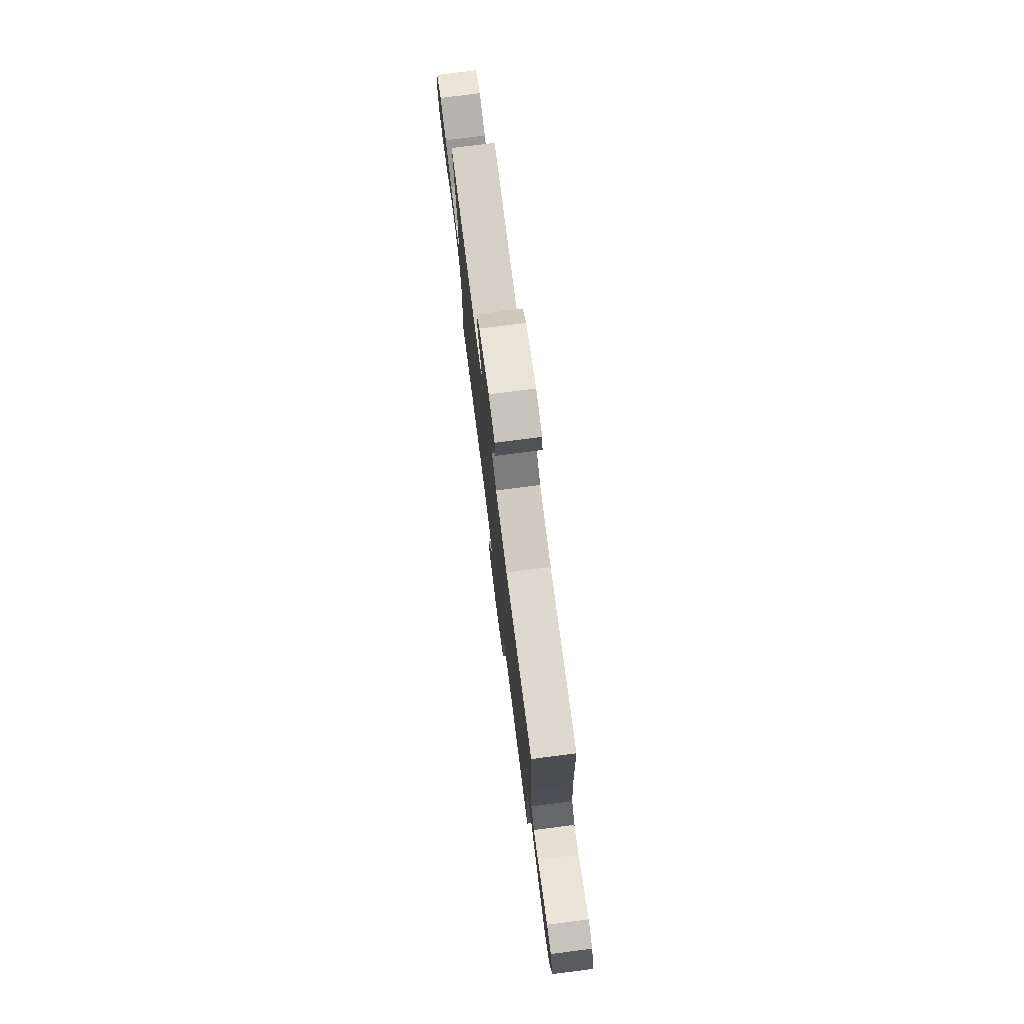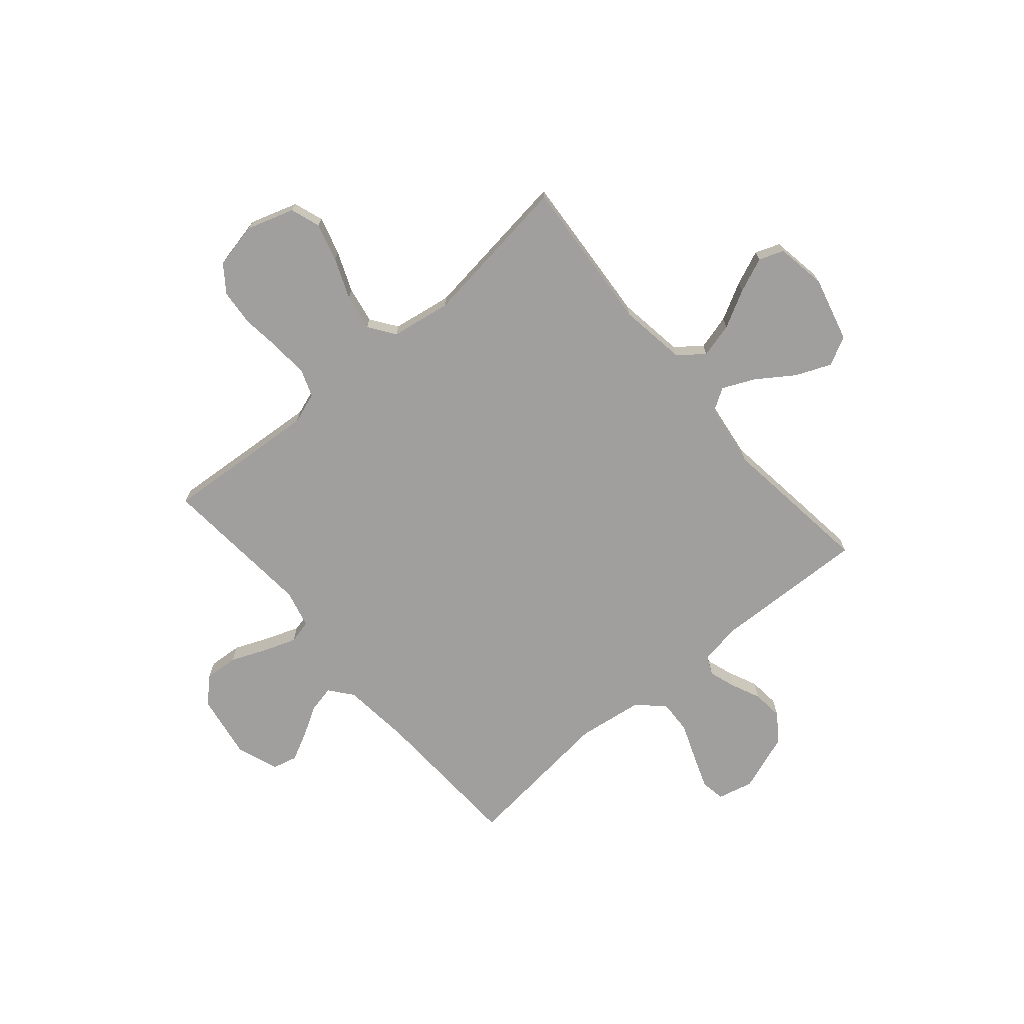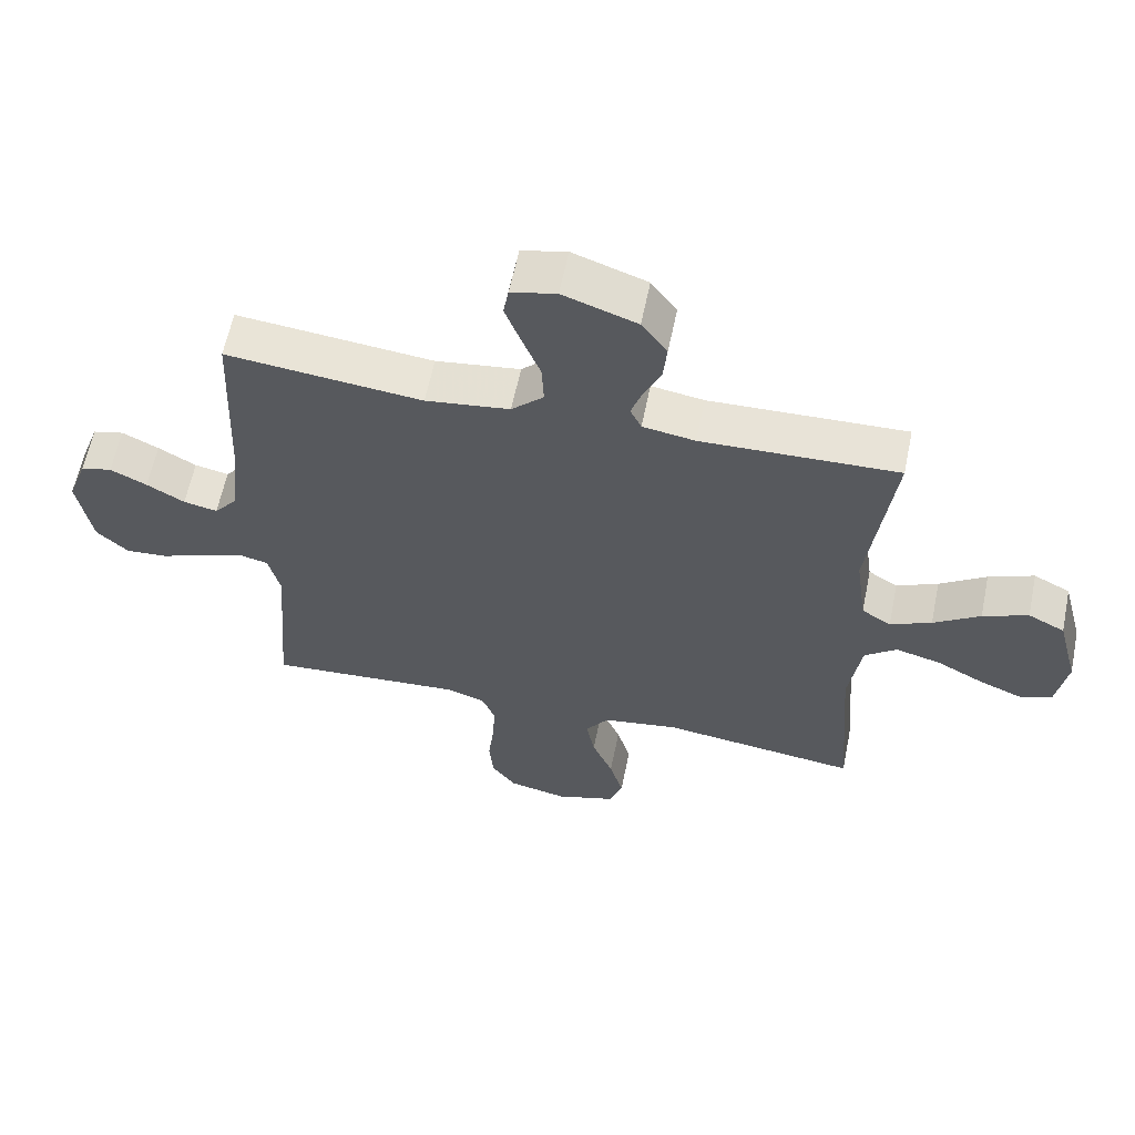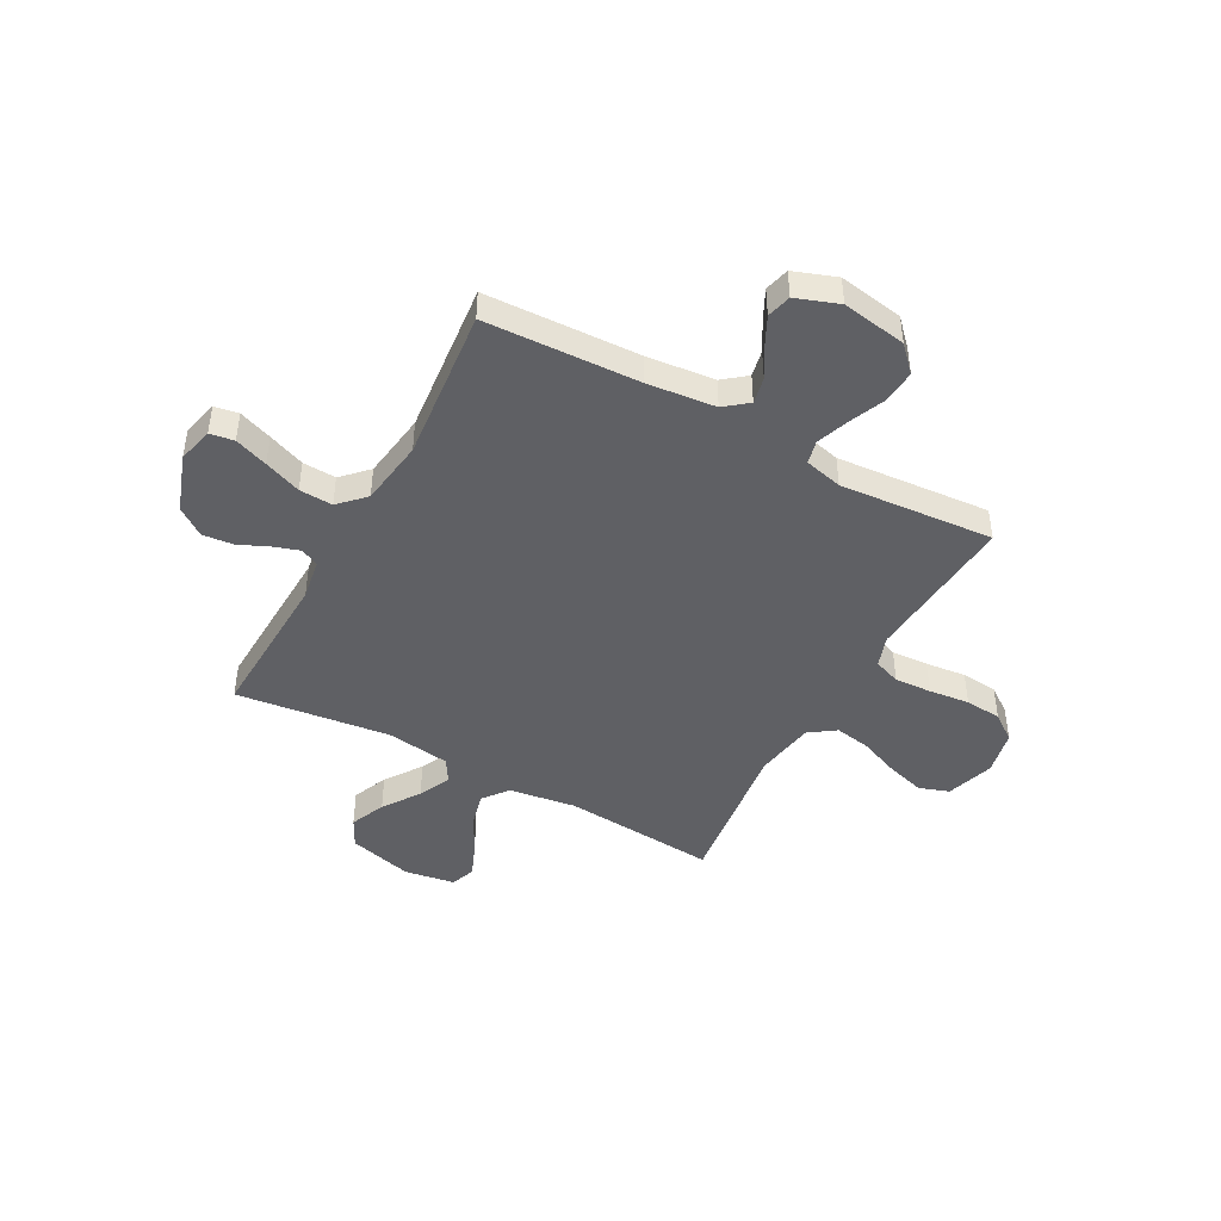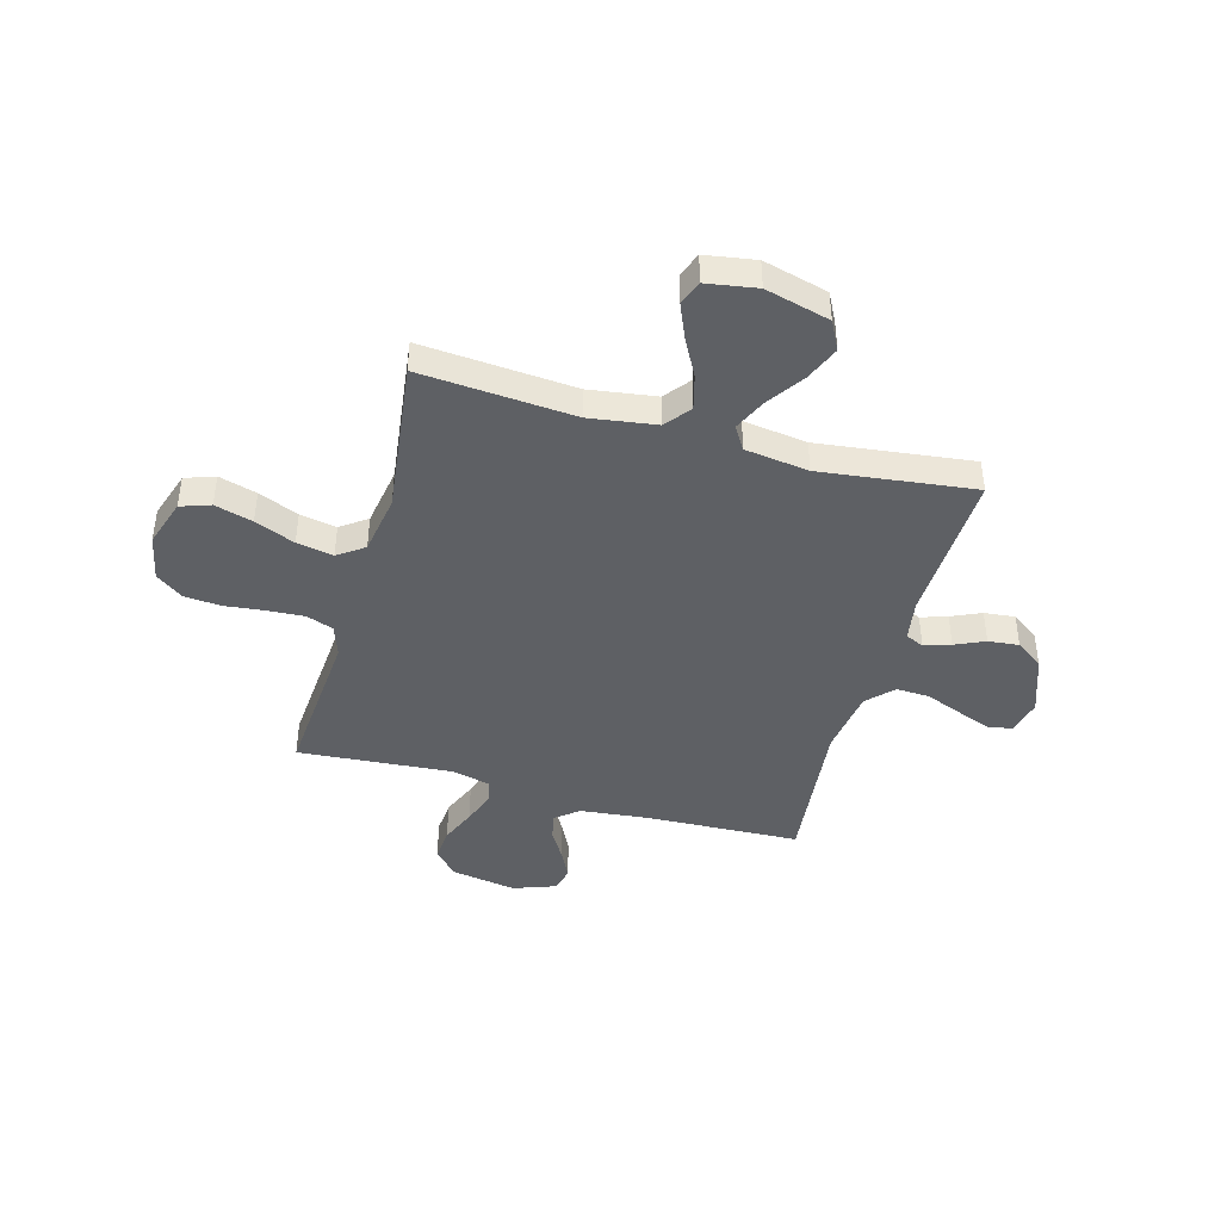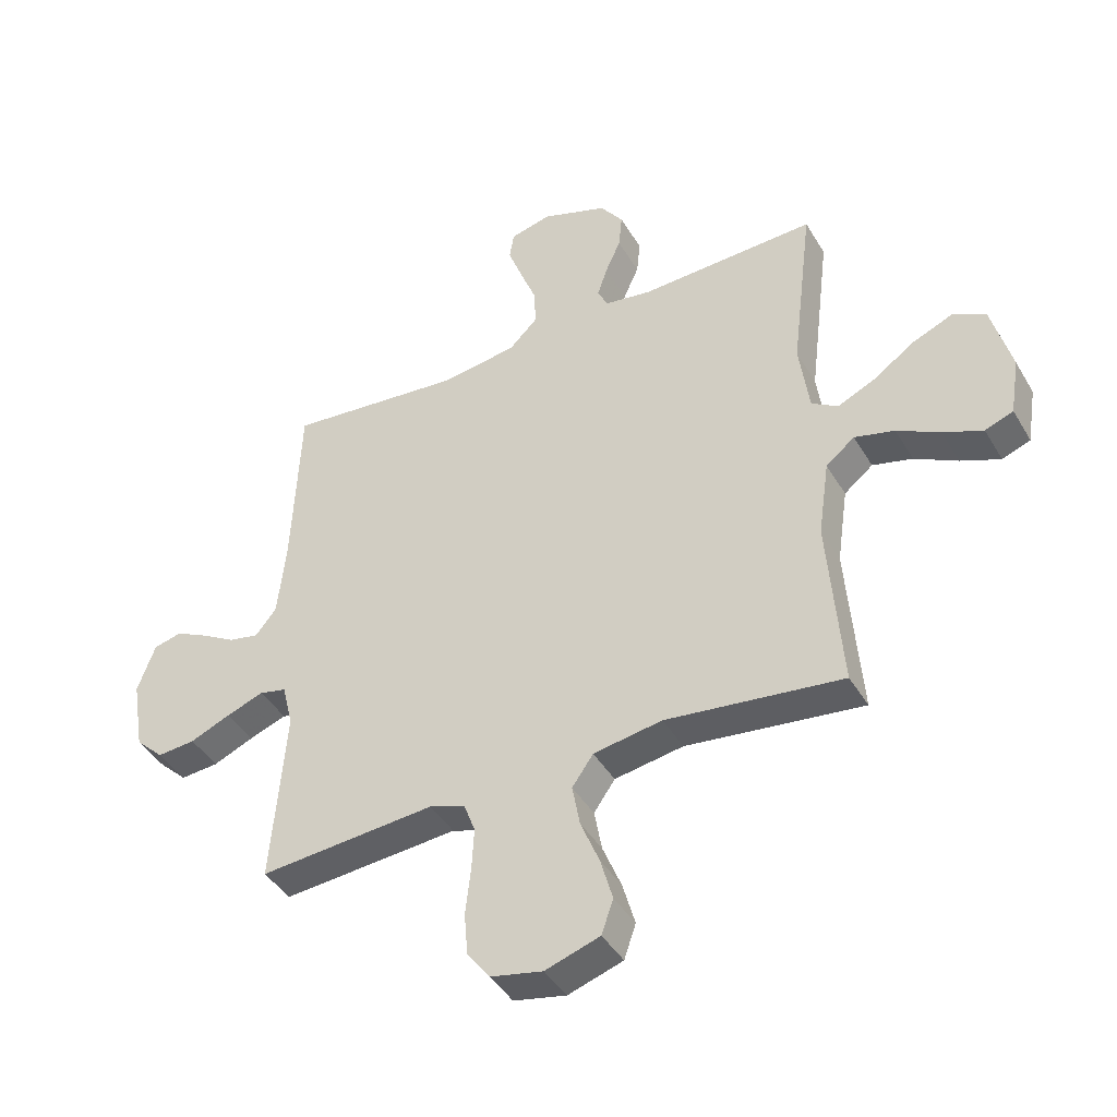
<metadata>
{"format":"obj","ext":"obj","renderer":"f3d","projection":"perspective","resolution":1024,"background":"white","views":[{"elev":77.3,"azim":82.7,"up":"+Z"},{"elev":-71.4,"azim":-139.5,"up":"+Y"},{"elev":61.2,"azim":-168.4,"up":"+Z"},{"elev":-45.0,"azim":61.3,"up":"+Y"},{"elev":-43.0,"azim":-105.6,"up":"+Y"},{"elev":-42.6,"azim":-151.5,"up":"+Z"}]}
</metadata>
<code>
v -0.5 0.07 -0.5
v -0.477 0.07 -0.2
v -0.496 0.07 -0.07
v -0.545 0.07 -0.031
v -0.613 0.07 -0.049
v -0.686 0.07 -0.088
v -0.753 0.07 -0.116
v -0.801 0.07 -0.098
v -0.817 0.07 0
v -0.784 0.07 0.126
v -0.728 0.07 0.155
v -0.659 0.07 0.126
v -0.588 0.07 0.077
v -0.525 0.07 0.048
v -0.48 0.07 0.076
v -0.463 0.07 0.2
v -0.5 0.07 0.5
v -0.2 0.07 0.489
v -0.12 0.07 0.502
v -0.103 0.07 0.538
v -0.12 0.07 0.589
v -0.146 0.07 0.647
v -0.152 0.07 0.707
v -0.113 0.07 0.761
v 0 0.07 0.801
v 0.069 0.07 0.784
v 0.077 0.07 0.737
v 0.053 0.07 0.672
v 0.025 0.07 0.6
v 0.022 0.07 0.535
v 0.071 0.07 0.487
v 0.2 0.07 0.469
v 0.5 0.07 0.5
v 0.513 0.07 0.2
v 0.527 0.07 0.067
v 0.563 0.07 0.022
v 0.615 0.07 0.033
v 0.673 0.07 0.067
v 0.729 0.07 0.095
v 0.777 0.07 0.083
v 0.807 0.07 0
v 0.786 0.07 -0.126
v 0.738 0.07 -0.172
v 0.673 0.07 -0.167
v 0.604 0.07 -0.138
v 0.54 0.07 -0.115
v 0.494 0.07 -0.126
v 0.476 0.07 -0.2
v 0.5 0.07 -0.5
v 0.2 0.07 -0.477
v 0.139 0.07 -0.498
v 0.12 0.07 -0.55
v 0.124 0.07 -0.622
v 0.133 0.07 -0.701
v 0.127 0.07 -0.772
v 0.089 0.07 -0.824
v 0 0.07 -0.843
v -0.093 0.07 -0.813
v -0.113 0.07 -0.755
v -0.092 0.07 -0.681
v -0.06 0.07 -0.603
v -0.047 0.07 -0.532
v -0.083 0.07 -0.481
v -0.2 0.07 -0.462
v -0.5 0 -0.5
v -0.477 0 -0.2
v -0.496 0 -0.07
v -0.545 0 -0.031
v -0.613 0 -0.049
v -0.686 0 -0.088
v -0.753 0 -0.116
v -0.801 0 -0.098
v -0.817 0 0
v -0.784 0 0.126
v -0.728 0 0.155
v -0.659 0 0.126
v -0.588 0 0.077
v -0.525 0 0.048
v -0.48 0 0.076
v -0.463 0 0.2
v -0.5 0 0.5
v -0.2 0 0.489
v -0.12 0 0.502
v -0.103 0 0.538
v -0.12 0 0.589
v -0.146 0 0.647
v -0.152 0 0.707
v -0.113 0 0.761
v 0 0 0.801
v 0.069 0 0.784
v 0.077 0 0.737
v 0.053 0 0.672
v 0.025 0 0.6
v 0.022 0 0.535
v 0.071 0 0.487
v 0.2 0 0.469
v 0.5 0 0.5
v 0.513 0 0.2
v 0.527 0 0.067
v 0.563 0 0.022
v 0.615 0 0.033
v 0.673 0 0.067
v 0.729 0 0.095
v 0.777 0 0.083
v 0.807 0 0
v 0.786 0 -0.126
v 0.738 0 -0.172
v 0.673 0 -0.167
v 0.604 0 -0.138
v 0.54 0 -0.115
v 0.494 0 -0.126
v 0.476 0 -0.2
v 0.5 0 -0.5
v 0.2 0 -0.477
v 0.139 0 -0.498
v 0.12 0 -0.55
v 0.124 0 -0.622
v 0.133 0 -0.701
v 0.127 0 -0.772
v 0.089 0 -0.824
v 0 0 -0.843
v -0.093 0 -0.813
v -0.113 0 -0.755
v -0.092 0 -0.681
v -0.06 0 -0.603
v -0.047 0 -0.532
v -0.083 0 -0.481
v -0.2 0 -0.462
f 58 59 60 61
f 58 61 62
f 57 58 62
f 56 57 62
f 53 54 55 56
f 52 53 56 62
f 51 52 62 63
f 48 49 50
f 47 48 50 51
f 42 43 44 45
f 42 45 46
f 41 42 46
f 40 41 46 47
f 37 38 39 40
f 32 33 34
f 31 32 34 35
f 26 27 28 29
f 24 25 26 29
f 24 29 30
f 21 22 23 24
f 20 21 24 30
f 19 20 30 31
f 16 17 18
f 15 16 18 19
f 10 11 12 13
f 10 13 14
f 9 10 14
f 8 9 14
f 5 6 7 8
f 4 5 8 14
f 3 4 14 15
f 64 1 2
f 47 51 63 64
f 37 40 47 64
f 36 37 64 2
f 19 31 35 36
f 15 19 36
f 2 3 15 36
f 125 124 123 122
f 126 125 122
f 126 122 121
f 126 121 120
f 120 119 118 117
f 126 120 117 116
f 127 126 116 115
f 114 113 112
f 115 114 112 111
f 109 108 107 106
f 110 109 106
f 110 106 105
f 111 110 105 104
f 104 103 102 101
f 98 97 96
f 99 98 96 95
f 93 92 91 90
f 93 90 89 88
f 94 93 88
f 88 87 86 85
f 94 88 85 84
f 95 94 84 83
f 82 81 80
f 83 82 80 79
f 77 76 75 74
f 78 77 74
f 78 74 73
f 78 73 72
f 72 71 70 69
f 78 72 69 68
f 79 78 68 67
f 66 65 128
f 128 127 115 111
f 128 111 104 101
f 66 128 101 100
f 100 99 95 83
f 100 83 79
f 100 79 67 66
f 1 65 66 2
f 2 66 67 3
f 3 67 68 4
f 4 68 69 5
f 5 69 70 6
f 6 70 71 7
f 7 71 72 8
f 8 72 73 9
f 9 73 74 10
f 10 74 75 11
f 11 75 76 12
f 12 76 77 13
f 13 77 78 14
f 14 78 79 15
f 15 79 80 16
f 16 80 81 17
f 17 81 82 18
f 18 82 83 19
f 19 83 84 20
f 20 84 85 21
f 21 85 86 22
f 22 86 87 23
f 23 87 88 24
f 24 88 89 25
f 25 89 90 26
f 26 90 91 27
f 27 91 92 28
f 28 92 93 29
f 29 93 94 30
f 30 94 95 31
f 31 95 96 32
f 32 96 97 33
f 33 97 98 34
f 34 98 99 35
f 35 99 100 36
f 36 100 101 37
f 37 101 102 38
f 38 102 103 39
f 39 103 104 40
f 40 104 105 41
f 41 105 106 42
f 42 106 107 43
f 43 107 108 44
f 44 108 109 45
f 45 109 110 46
f 46 110 111 47
f 47 111 112 48
f 48 112 113 49
f 49 113 114 50
f 50 114 115 51
f 51 115 116 52
f 52 116 117 53
f 53 117 118 54
f 54 118 119 55
f 55 119 120 56
f 56 120 121 57
f 57 121 122 58
f 58 122 123 59
f 59 123 124 60
f 60 124 125 61
f 61 125 126 62
f 62 126 127 63
f 63 127 128 64
f 64 128 65 1

</code>
